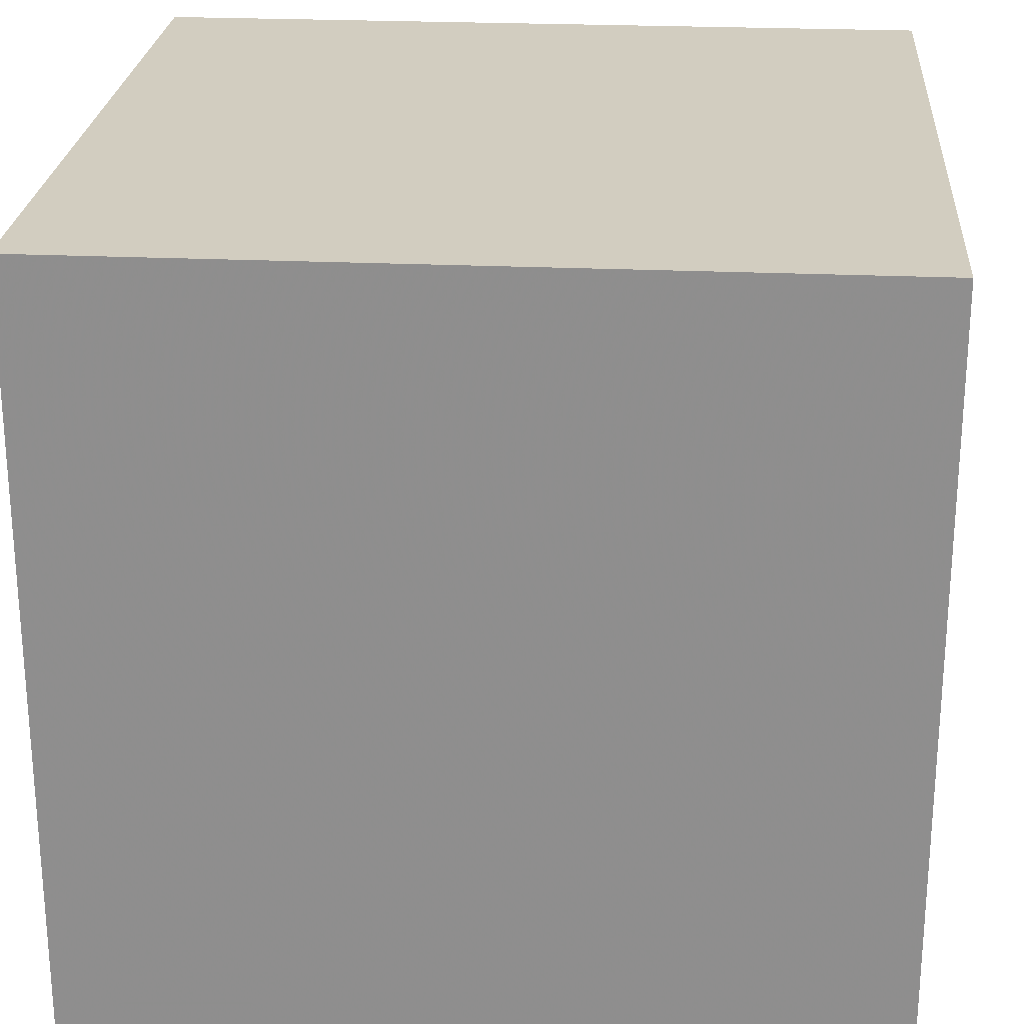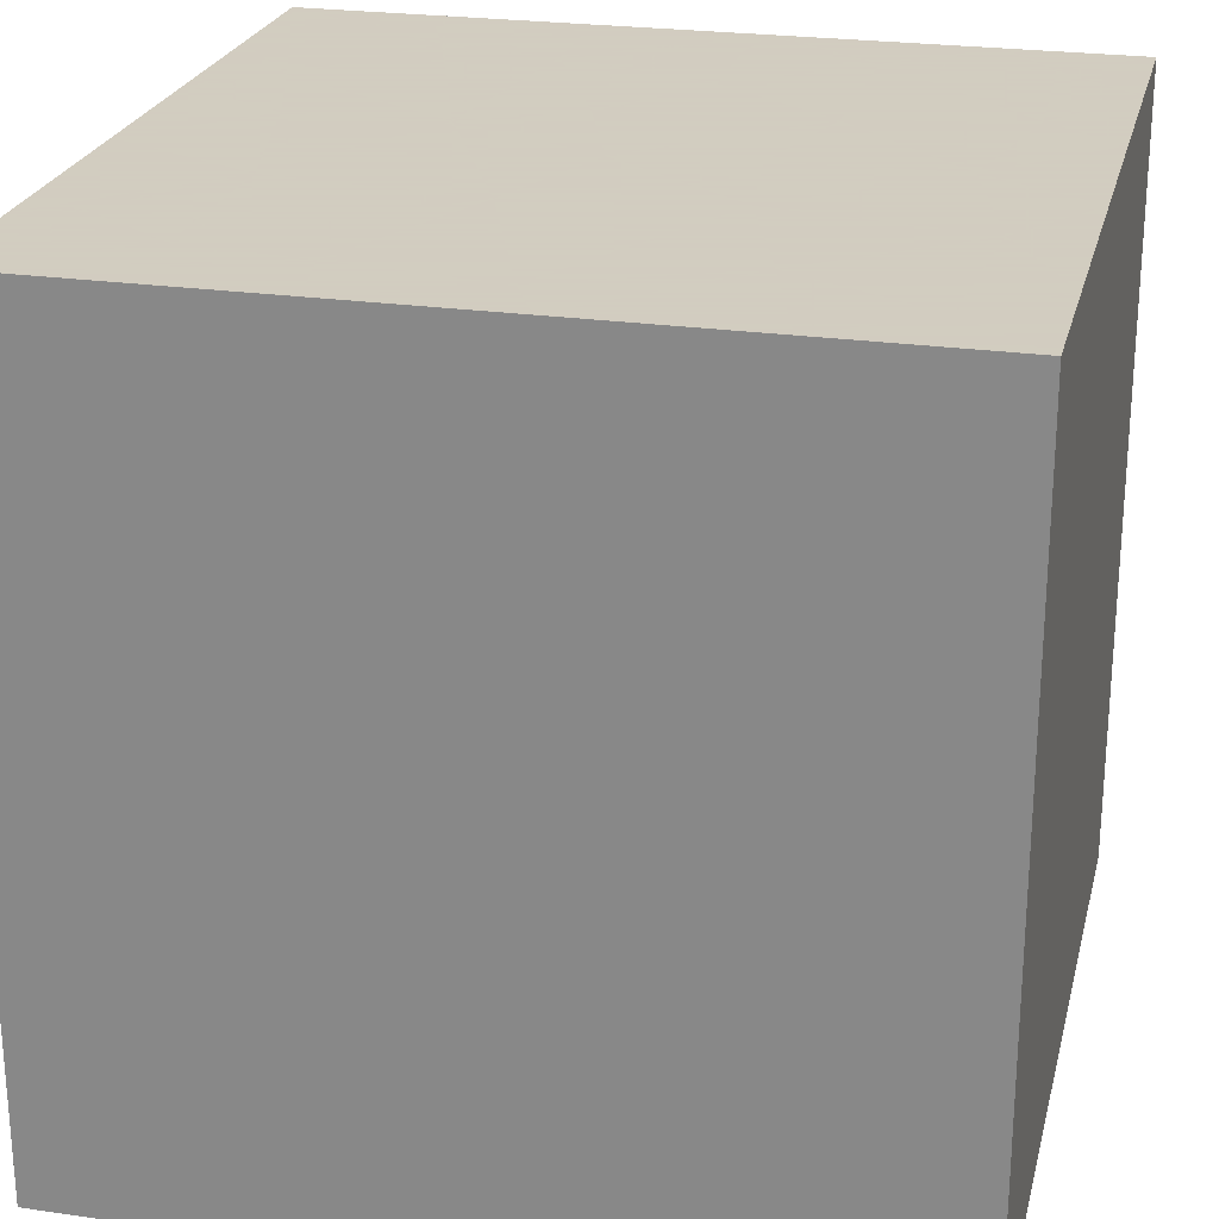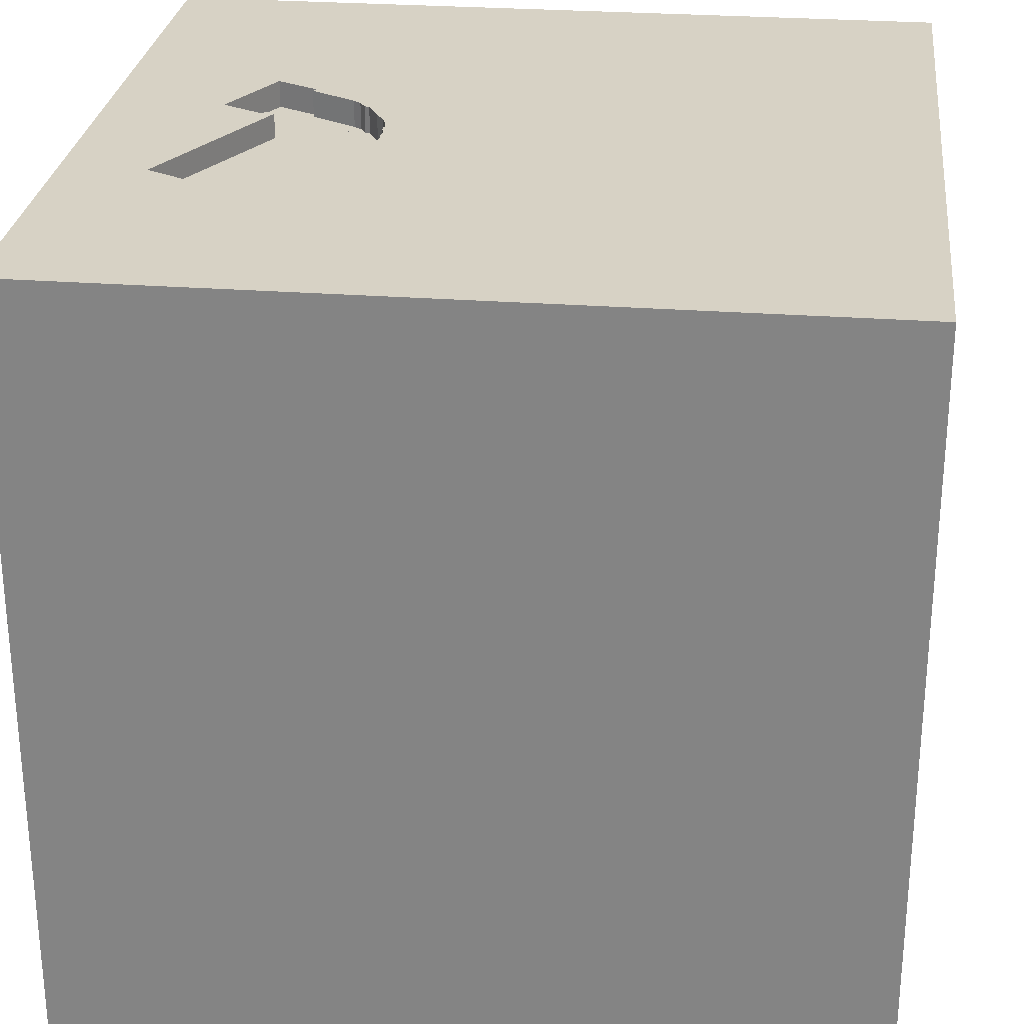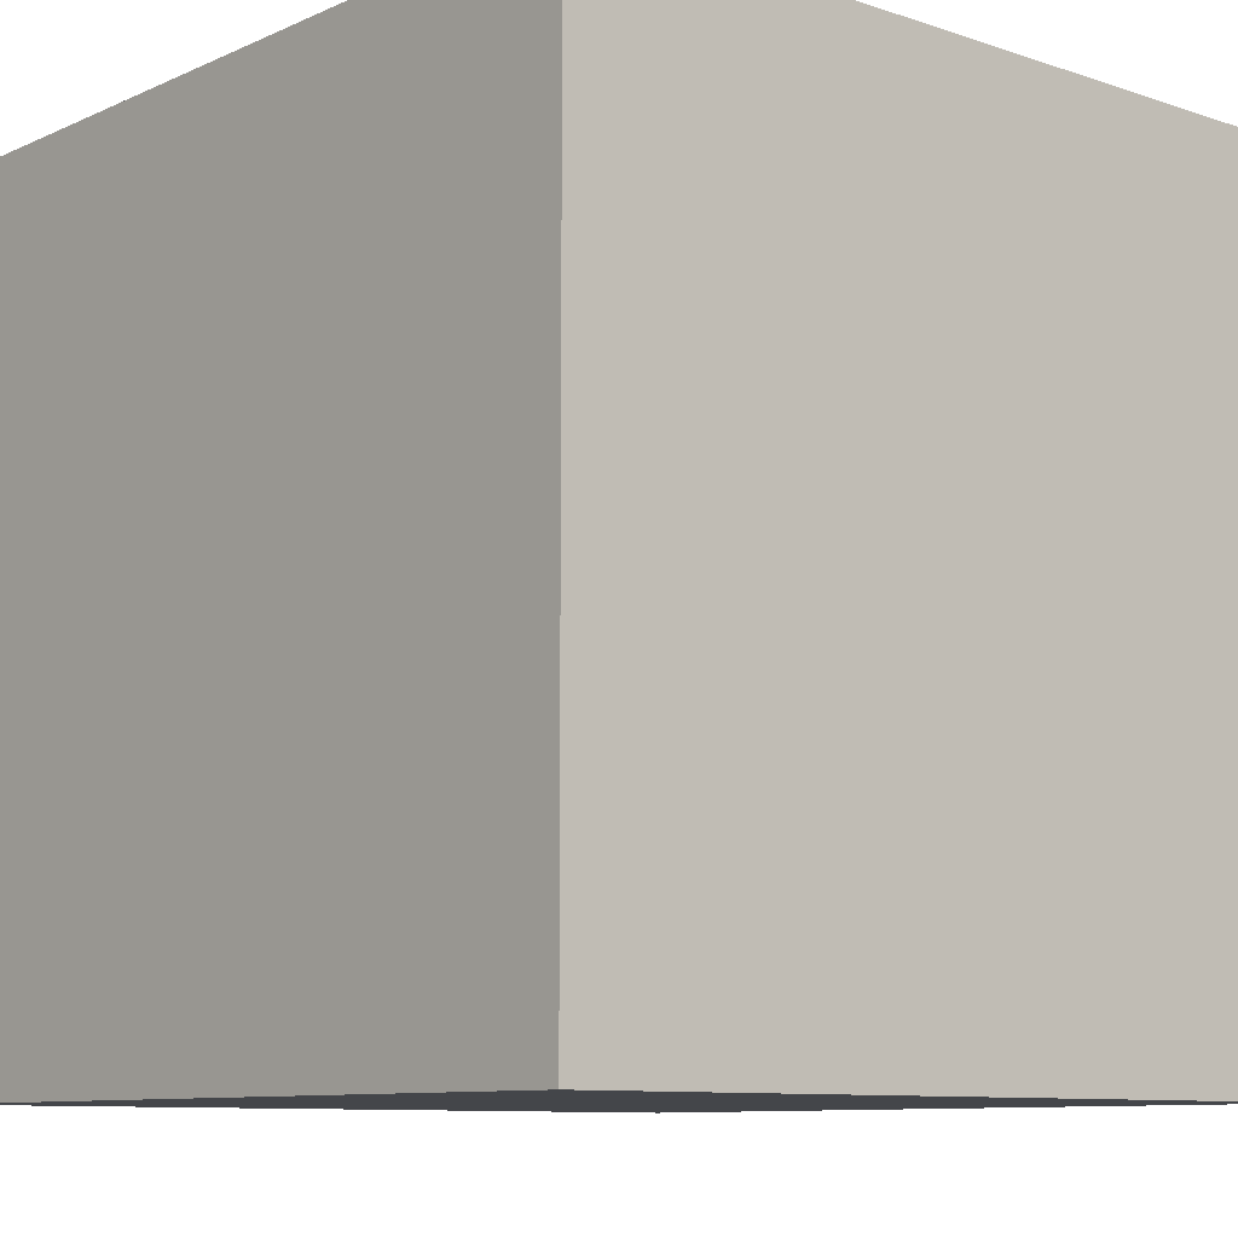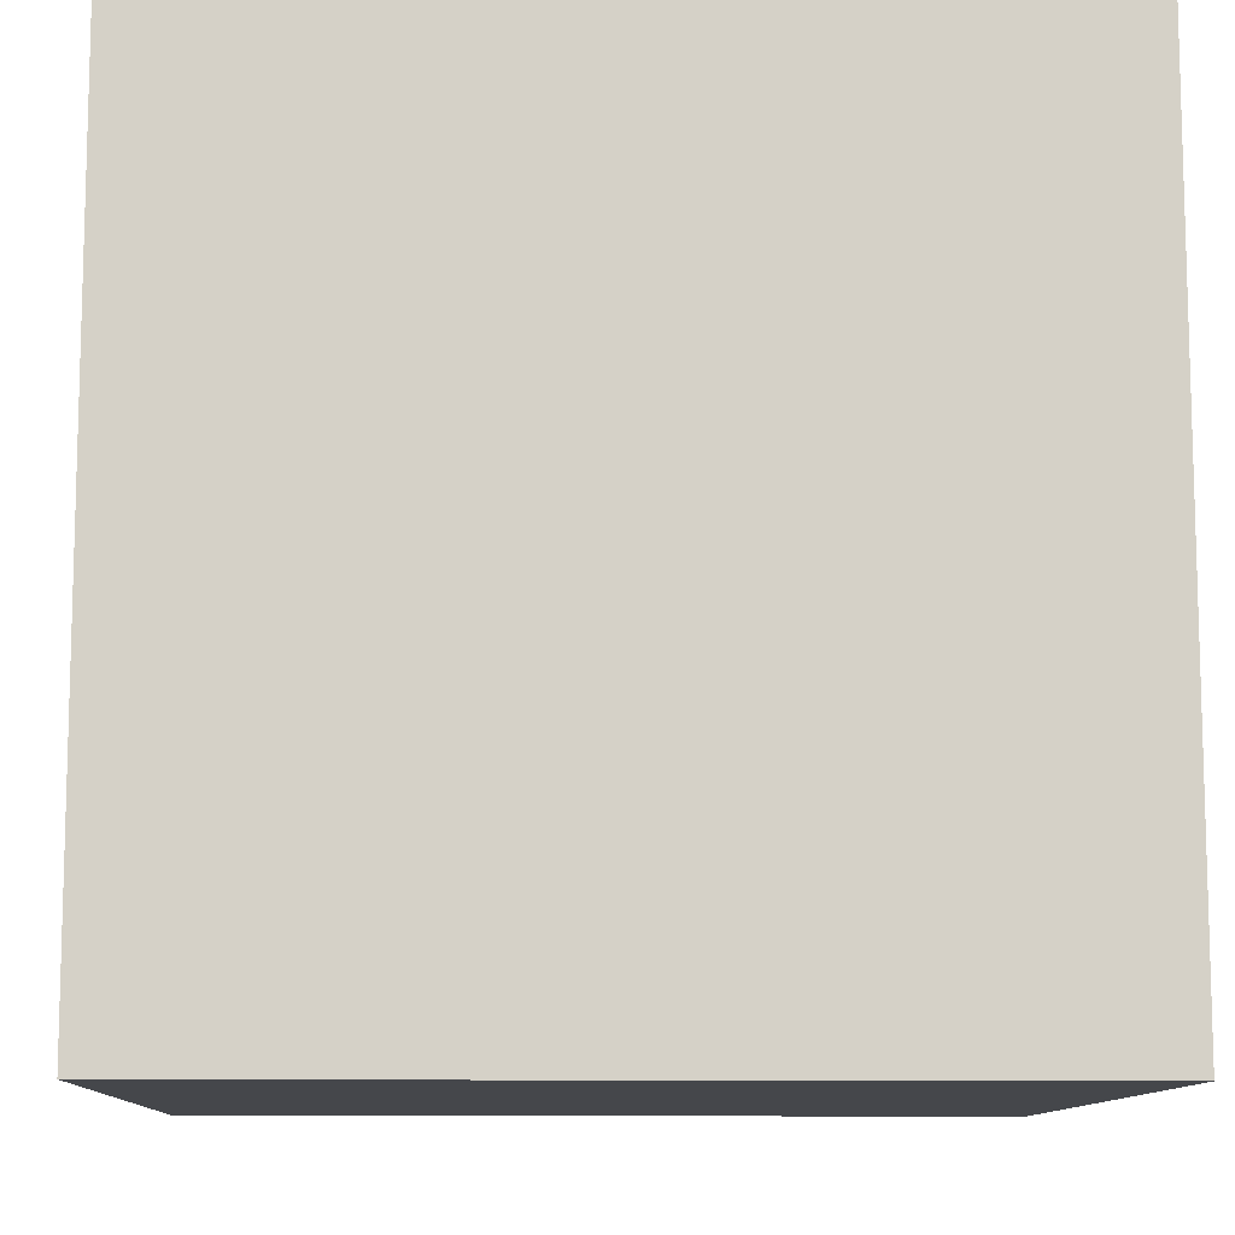
<metadata>
{"format":"obj","ext":"obj","renderer":"f3d","projection":"perspective","resolution":1024,"background":"white","views":[{"elev":24.4,"azim":94.3,"up":"+Z"},{"elev":24.3,"azim":-76.6,"up":"+Z"},{"elev":27.5,"azim":6.6,"up":"+Y"},{"elev":-9.5,"azim":138.9,"up":"+Y"},{"elev":-10.6,"azim":177.8,"up":"+Y"}]}
</metadata>
<code>
o hammer_8
v -0.5306 1.5 0.07209
v -0.5306 1.4 0.07209
v -1.191 1.4 0.5017
v -0.8745 1.5 -0.1188
v -0.5467 1.5 -0.2303
v -0.5467 1.4 -0.2303
v -0.614 1.5 -0.2956
v -0.614 1.4 -0.2956
v -1.05 1.5 0.5738
v -0.4617 1.5 -0.06306
v -0.4617 1.4 -0.06306
v -0.462 1.5 -0.0168
v -0.8333 -0.6771 -1.5
v -0.9896 -0.6901 1.5
v -1.237 0.6315 -1.5
v -0.8984 1.016 -1.5
v -0.9115 1.302 1.5
v -0.7812 -1.5 -0.1823
v -1.042 -1.5 1.25
v -1.042 -1.5 -0.5339
v -0.9896 -1.5 -1.5
v -0.8333 -1.5 -1.198
v -0.9896 -1.5 1.5
v -0.651 1.5 -0.7943
v -0.9208 1.5 -0.1192
v -1.042 1.5 1.198
v -0.9896 1.5 -1.5
v -0.9271 1.5 -0.4863
v -0.9896 1.5 1.5
v -0.8859 1.5 0.2601
v -0.5599 -1.25 1.5
v -0.9021 1.5 -0.1406
v -0.6655 1.5 -0.02769
v -0.5643 1.5 0.04715
v -0.4532 1.5 0.04187
v -0.4532 1.4 0.04187
v -0.7139 1.5 -0.3512
v 0.1042 0.3646 -1.5
v 0.4167 0.1562 1.5
v 0.4427 1.12 -1.5
v 0.1823 1.094 1.5
v 0.625 -0.3906 -1.5
v 0.4948 -0.612 1.5
v 0.2995 -1.5 -1.042
v 0.625 -1.5 0.4427
v 0.4687 -1.5 -0
v 0.4688 -1.5 1.276
v 0.4167 -1.5 -1.5
v 0.4167 -1.5 1.5
v 0.2083 0.5469 1.5
v 0.2083 1.5 0.625
v 0.5729 1.5 -0.1888
v 0.651 1.5 1.224
v 0.2083 1.5 -1.5
v 0.1562 1.5 -1.25
v 0.4167 1.5 1.5
v 0.4167 -1.198 -1.5
v 0.625 -1.224 1.5
v -0.7735 1.5 -0.4079
v -1.15 1.5 0.5224
v -0.6206 1.5 0.005555
v -0.4566 1.5 0.07886
v -0.4566 1.4 0.07886
v -0.1562 -1.042 -1.5
v 0.02604 -1.094 1.5
v -0.05208 -0 1.5
v -0.2083 1.198 -1.5
v 0 -0.4688 1.5
v -0.1562 -1.5 0.1042
v -0.1562 -1.5 1.146
v -0.1562 -1.5 0.625
v -0.2083 -1.5 -1.5
v -0.2083 -1.5 -1.237
v -0.2865 -1.5 -0.5729
v -0.2083 -1.5 1.5
v 0 1.5 -0.625
v -0.2865 1.5 -0.1823
v -0.2083 1.5 1.25
v -0.2083 1.5 1.5
v 0 -0.4167 -1.5
v -0.8883 1.5 -0.1297
v -0.6655 1.4 -0.02769
v -0.4725 1.5 0.1404
v -0.4725 1.4 0.1404
v 1.094 0.2865 -1.5
v 1.042 0.4167 1.5
v 1.25 -0.1562 1.5
v 1.12 0.9115 -1.5
v 1.25 -0.4687 -1.5
v 1.198 -0.625 1.5
v 1.185 -1.5 -0.651
v 1.094 -1.5 0.05208
v 0.9635 -1.5 1.042
v 1.224 -1.5 0.625
v 0.9896 -1.5 -1.5
v 1.029 -1.5 -1.302
v 0.9896 -1.5 1.5
v 1.5 1.5 1.5
v 1.25 1.5 -1.042
v 1.042 1.5 0.4688
v 1.217 1.5 -0.2344
v 0.9896 1.5 -1.5
v 0.9896 1.5 1.5
v 1.042 -1.198 -1.5
v 1.25 -1.198 1.5
v -0.4926 1.5 -0.131
v -1.05 1.4 0.5738
v -0.4558 1.5 -0.02909
v -0.4558 1.4 -0.02909
v -1.074 1.5 -0.1975
v -1.074 1.4 -0.1975
v -0.5651 1.5 -0.2397
v -0.5643 1.4 0.04715
v -0.9208 1.4 -0.1192
v -0.4622 1.5 -0.001377
v -0.4622 1.4 -0.001379
v -0.5469 0.2083 1.5
v -0.4818 -0.1823 -1.5
v -0.6771 -1.5 0.5599
v -0.4557 1.5 0.5729
v -0.7208 1.5 -0.05589
v -0.5613 1.5 0.05643
v -0.625 -1.25 -1.5
v -0.4427 -0.5208 1.5
v -0.4688 0.9505 1.5
v -0.5864 1.5 -0.2738
v -1.5 -0.8073 1.198
v -1.5 -0.9896 -1.5
v -1.5 -1.055 -1.12
v -1.5 -0.8333 1.5
v -1.5 0.4948 0.6901
v -1.5 0.4167 -0.1562
v -1.5 0.2214 1.198
v -1.5 0.2083 -0.5469
v -1.5 0.1562 -1.5
v -1.5 0.6771 -1.276
v -1.5 0.4687 1.5
v -1.5 -0.1953 -1.172
v -1.5 -0.1562 0.4687
v -1.5 -0.05208 -0
v -1.5 -0.1562 1.5
v -1.5 1.211 -1.016
v -1.5 1.042 0.4167
v -1.5 1.25 -0.2083
v -1.5 1.029 1.302
v -1.5 1.5 1.5
v -1.5 1.198 0.8333
v -1.5 -0.625 0.3906
v -1.5 -0.4427 -0.6315
v -1.5 -1.5 0.1562
v -1.5 -1.5 -0.4688
v -1.5 -1.5 0.8333
v -1.5 -1.5 1.5
v -1.5 -1.5 -1.5
v -1.5 0.8333 -1.5
v -1.5 1.5 -1.5
v -1.5 1.5 -0.9896
v -1.5 1.5 0.1562
v -1.5 1.5 0.8333
v -1.5 1.5 -0.4167
v -1.5 -1.198 0.1823
v -1.5 -1.25 1.198
v -1.5 -1.198 -0.4427
v -1.5 -1.198 0.625
v -1.5 -0.3646 1.198
v -1.5 -0.4167 -1.5
v -1.5 0.8333 -0.8333
v -1.5 0.8333 -0.2083
v -0.4678 1.5 0.1312
v 0.625 1.224 1.5
v 0.5469 -1.5 -0.625
v 0.7096 1.5 -1.094
v -0.7829 1.5 -0.3895
v -0.7829 1.4 -0.3895
v -0.4595 1.5 0.05416
v -0.4939 1.5 0.1063
v -0.4939 1.4 0.1063
v 1.5 -1.5 1.5
v 1.5 -1.5 -1.5
v 1.354 1.5 1.042
v -1.008 1.5 -0.3272
v -0.4767 1.5 -0.1094
v -0.4767 1.4 -0.1094
v 1.5 -1.12 0.625
v 1.5 -0.625 -0.3906
v 1.5 -0.8333 -1.5
v 1.5 -1.029 -1.152
v 1.5 -0.9896 1.5
v 1.5 0.1562 0.1823
v 1.5 0.651 1.224
v 1.5 0.5469 -0.3776
v 1.5 0.7031 0.6771
v 1.5 0.4688 -1.5
v 1.5 0.3906 -1.198
v 1.5 0.4167 1.5
v 1.5 0 -0.4687
v 1.5 -0.1562 -1.5
v 1.5 -0.2083 1.5
v 1.5 1.172 0.3646
v 1.5 1.237 -0.4883
v 1.5 1.5 -1.5
v 1.5 1.198 -1.224
v 1.5 0.9896 1.5
v 1.5 1.302 0.9115
v 1.5 -0.472 1.074
v 1.5 -1.5 -0.8333
v 1.5 -1.5 0.4687
v 1.5 -1.5 -0.1562
v 1.5 -1.5 1.042
v 1.5 1.5 -0.8333
v 1.5 1.5 0.4167
v 1.5 1.5 -0.1562
v 1.5 1.5 0.9896
v 1.5 -1.25 -0.2083
v 1.5 -1.029 1.302
v 1.5 -0.4167 0.4427
v 1.5 -0.4167 -1.198
v -1.224 -1.042 -1.5
v -1.185 -0.1823 -1.5
v -1.276 -0.05208 1.5
v -1.146 0.9635 1.5
v -1.302 -1.5 -1.029
v -1.146 -1.5 0.1823
v -1.224 -1.5 0.7812
v -1.198 0.5208 1.5
v -1.081 1.5 -1.172
v -1.191 1.5 0.5017
v -1.302 1.5 0
v -1.25 1.5 -0.4687
v -1.354 1.5 0.7292
v -1.25 -1.198 1.5
v -0.5651 1.4 -0.2397
v -0.4631 1.5 0.122
v -0.4631 1.4 0.122
v -0.4167 0.4688 -1.5
v -0.5042 1.5 -0.1467
v -0.4167 1.5 -1.5
v -0.4167 1.5 -1.25
v -0.5864 1.4 -0.2738
v -0.7782 1.5 -0.3987
v -0.9021 1.4 -0.1406
v 0.8333 -0.1562 1.5
v 1.12 0.8464 1.5
v -0.8745 1.4 -0.1188
v -0.9271 1.4 -0.4863
v -0.4595 1.4 0.05416
v -0.7735 1.4 -0.4079
v -0.4599 1.5 0.1008
v -0.462 1.4 -0.0168
v -0.5613 1.4 0.05643
v -0.5042 1.4 -0.1467
v -0.7208 1.4 -0.05589
f 130 162 153
f 162 152 153
f 23 231 153
f 231 130 153
f 152 19 153
f 19 23 153
f 130 127 162
f 23 31 231
f 152 224 19
f 162 164 152
f 231 14 130
f 75 31 23
f 19 75 23
f 31 14 231
f 141 127 130
f 127 164 162
f 164 150 152
f 19 70 75
f 14 141 130
f 141 165 127
f 164 161 150
f 150 224 152
f 14 220 141
f 150 223 224
f 224 119 19
f 141 133 165
f 127 148 164
f 119 70 19
f 75 65 31
f 165 148 127
f 161 163 150
f 223 119 224
f 31 124 14
f 137 133 141
f 148 161 164
f 163 151 150
f 70 47 75
f 49 65 75
f 220 137 141
f 165 139 148
f 151 223 150
f 47 49 75
f 49 58 65
f 133 139 165
f 151 20 223
f 119 71 70
f 65 124 31
f 124 220 14
f 65 68 124
f 124 117 220
f 220 225 137
f 223 18 119
f 97 58 49
f 137 145 133
f 20 18 223
f 47 97 49
f 146 145 137
f 145 131 133
f 148 163 161
f 163 154 151
f 151 222 20
f 119 69 71
f 117 225 220
f 225 146 137
f 133 131 139
f 139 140 148
f 148 149 163
f 163 129 154
f 154 222 151
f 18 69 119
f 71 47 70
f 58 43 65
f 65 43 68
f 124 66 117
f 225 221 146
f 71 45 47
f 47 93 97
f 68 66 124
f 97 105 58
f 140 149 148
f 178 105 97
f 117 221 225
f 145 147 131
f 69 45 71
f 45 93 47
f 93 178 97
f 117 125 221
f 131 140 139
f 149 129 163
f 222 22 20
f 20 74 18
f 18 74 69
f 43 66 68
f 131 132 140
f 140 134 149
f 58 90 43
f 43 39 66
f 66 50 117
f 221 17 146
f 147 143 131
f 69 46 45
f 105 90 58
f 125 17 221
f 146 159 145
f 129 128 154
f 22 74 20
f 45 94 93
f 178 188 105
f 17 29 146
f 26 159 146
f 159 147 145
f 143 132 131
f 132 134 140
f 218 154 128
f 154 21 222
f 22 73 74
f 93 209 178
f 215 188 178
f 90 242 43
f 242 39 43
f 39 50 66
f 50 125 117
f 26 146 29
f 143 168 132
f 149 138 129
f 218 21 154
f 21 22 222
f 74 46 69
f 215 178 209
f 74 171 46
f 184 215 209
f 188 90 105
f 230 159 26
f 134 138 149
f 94 209 93
f 205 215 184
f 90 87 242
f 120 9 26
f 9 230 26
f 159 143 147
f 138 128 129
f 123 21 218
f 46 92 45
f 45 92 94
f 94 207 209
f 125 29 17
f 60 230 9
f 227 159 230
f 143 144 168
f 138 166 128
f 219 218 128
f 13 123 218
f 21 73 22
f 73 44 74
f 44 171 74
f 184 209 207
f 205 188 215
f 188 198 90
f 242 86 39
f 50 41 125
f 125 79 29
f 78 26 29
f 60 227 230
f 168 134 132
f 219 128 166
f 13 218 219
f 64 123 13
f 21 72 73
f 205 198 188
f 198 87 90
f 86 50 39
f 78 29 79
f 120 26 78
f 30 9 120
f 159 158 143
f 118 64 13
f 123 72 21
f 171 92 46
f 92 207 94
f 216 205 184
f 227 158 159
f 158 144 143
f 118 13 219
f 64 72 123
f 87 86 242
f 41 79 125
f 176 30 120
f 228 158 227
f 168 167 134
f 134 136 138
f 138 135 166
f 189 205 216
f 86 243 50
f 50 170 41
f 51 120 78
f 77 248 233
f 120 77 233
f 120 233 169
f 120 169 83
f 83 176 120
f 176 122 30
f 228 227 4
f 167 136 134
f 219 166 135
f 80 64 118
f 171 91 92
f 92 208 207
f 214 184 207
f 185 216 184
f 243 170 50
f 77 120 51
f 62 248 77
f 77 35 175
f 175 62 77
f 122 176 1
f 34 61 122
f 30 122 121
f 4 25 228
f 38 80 118
f 214 207 208
f 185 184 214
f 189 216 185
f 77 182 10
f 115 35 77
f 108 12 115
f 108 115 77
f 77 10 108
f 122 61 33
f 33 121 122
f 25 110 228
f 144 167 168
f 136 135 138
f 198 86 87
f 106 182 77
f 81 32 25
f 4 81 25
f 229 228 110
f 229 158 228
f 158 160 144
f 144 142 167
f 15 219 135
f 15 118 219
f 72 44 73
f 91 208 92
f 192 205 189
f 190 198 205
f 198 195 86
f 41 56 79
f 53 78 79
f 52 77 51
f 52 76 77
f 77 236 106
f 110 181 229
f 229 160 158
f 235 118 15
f 38 118 235
f 42 80 38
f 42 64 80
f 57 72 64
f 72 48 44
f 196 189 185
f 192 190 205
f 190 195 198
f 170 56 41
f 53 79 56
f 51 78 53
f 5 236 77
f 126 112 5
f 77 126 5
f 229 181 28
f 167 142 136
f 136 155 135
f 42 57 64
f 57 48 72
f 44 91 171
f 191 189 196
f 77 7 126
f 160 142 144
f 15 135 155
f 44 96 91
f 91 206 208
f 191 192 189
f 195 243 86
f 172 76 52
f 77 24 37
f 37 7 77
f 240 173 37
f 59 240 37
f 24 28 59
f 24 229 28
f 160 157 142
f 48 96 44
f 214 208 206
f 195 203 243
f 243 98 170
f 170 103 56
f 76 24 77
f 37 24 59
f 229 157 160
f 235 15 16
f 88 38 40
f 85 42 38
f 104 48 57
f 48 95 96
f 187 214 206
f 190 203 195
f 98 103 170
f 53 56 103
f 100 51 53
f 52 51 100
f 226 157 229
f 67 235 16
f 67 38 235
f 42 104 57
f 104 95 48
f 185 214 187
f 200 192 191
f 101 52 100
f 24 226 229
f 142 155 136
f 40 38 67
f 194 196 185
f 194 191 196
f 202 200 191
f 200 199 192
f 203 98 243
f 172 52 101
f 55 76 172
f 55 24 76
f 156 15 155
f 88 85 38
f 96 206 91
f 217 185 187
f 194 185 217
f 202 191 194
f 204 190 192
f 55 238 24
f 238 226 24
f 16 15 156
f 89 104 42
f 199 204 192
f 99 172 101
f 156 157 226
f 157 156 142
f 142 156 155
f 85 89 42
f 98 203 190
f 98 53 103
f 201 172 99
f 95 179 96
f 96 179 206
f 204 98 190
f 180 53 98
f 100 53 180
f 54 55 172
f 54 238 55
f 237 226 238
f 27 156 226
f 27 16 156
f 237 67 16
f 54 40 67
f 102 88 40
f 104 179 95
f 187 206 179
f 210 200 202
f 212 199 200
f 211 204 199
f 213 98 204
f 213 180 98
f 213 100 180
f 212 101 100
f 210 99 101
f 201 102 172
f 102 54 172
f 54 237 238
f 237 27 226
f 237 16 27
f 54 67 237
f 102 40 54
f 201 88 102
f 193 85 88
f 197 89 85
f 186 104 89
f 186 217 187
f 197 194 217
f 201 202 194
f 201 210 202
f 210 212 200
f 212 211 199
f 211 213 204
f 211 100 213
f 212 100 211
f 210 101 212
f 201 99 210
f 201 193 88
f 193 197 85
f 197 186 89
f 186 179 104
f 186 187 179
f 197 217 186
f 193 194 197
f 201 194 193
f 245 174 247
f 241 174 245
f 59 28 245
f 245 247 59
f 240 59 247
f 247 174 240
f 241 244 174
f 241 245 111
f 28 181 245
f 173 240 174
f 81 4 244
f 244 241 81
f 174 244 8
f 114 241 111
f 111 245 181
f 181 110 111
f 174 8 37
f 37 173 174
f 32 81 241
f 8 244 252
f 241 114 25
f 25 32 241
f 114 111 25
f 110 25 111
f 7 37 8
f 3 244 4
f 4 227 3
f 232 8 252
f 252 244 107
f 126 7 8
f 8 239 126
f 244 3 107
f 9 3 227
f 227 60 9
f 8 232 239
f 82 232 252
f 252 107 30
f 30 121 252
f 107 3 9
f 239 232 126
f 82 251 232
f 82 252 33
f 107 9 30
f 121 33 252
f 112 126 232
f 183 251 82
f 232 251 6
f 82 33 61
f 232 6 112
f 251 183 106
f 106 236 251
f 82 113 183
f 6 251 5
f 61 34 113
f 113 82 61
f 5 112 6
f 182 106 183
f 236 5 251
f 11 183 113
f 183 11 10
f 10 182 183
f 113 249 11
f 34 122 250
f 250 113 34
f 113 116 249
f 109 11 249
f 250 2 113
f 122 1 250
f 11 109 10
f 116 113 2
f 115 12 249
f 249 116 115
f 12 108 109
f 109 249 12
f 2 250 1
f 108 10 109
f 116 2 246
f 246 36 116
f 177 246 2
f 116 36 115
f 177 2 1
f 1 176 177
f 175 35 36
f 36 246 175
f 63 246 177
f 35 115 36
f 246 63 175
f 234 63 177
f 176 83 84
f 84 177 176
f 62 175 63
f 248 62 63
f 63 234 248
f 84 234 177
f 83 169 84
f 234 233 248
f 169 233 234
f 234 84 169

</code>
